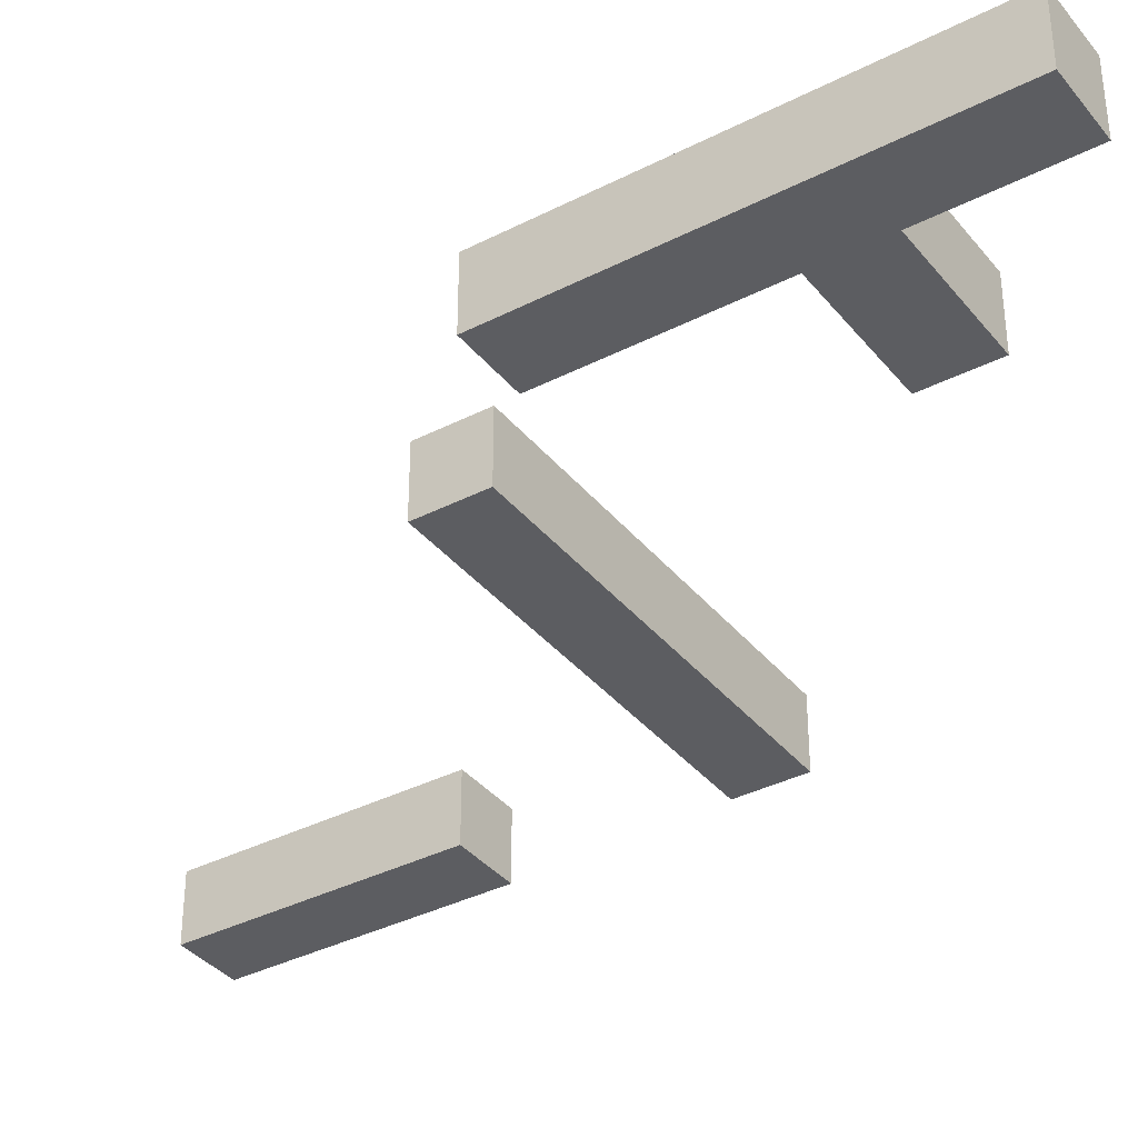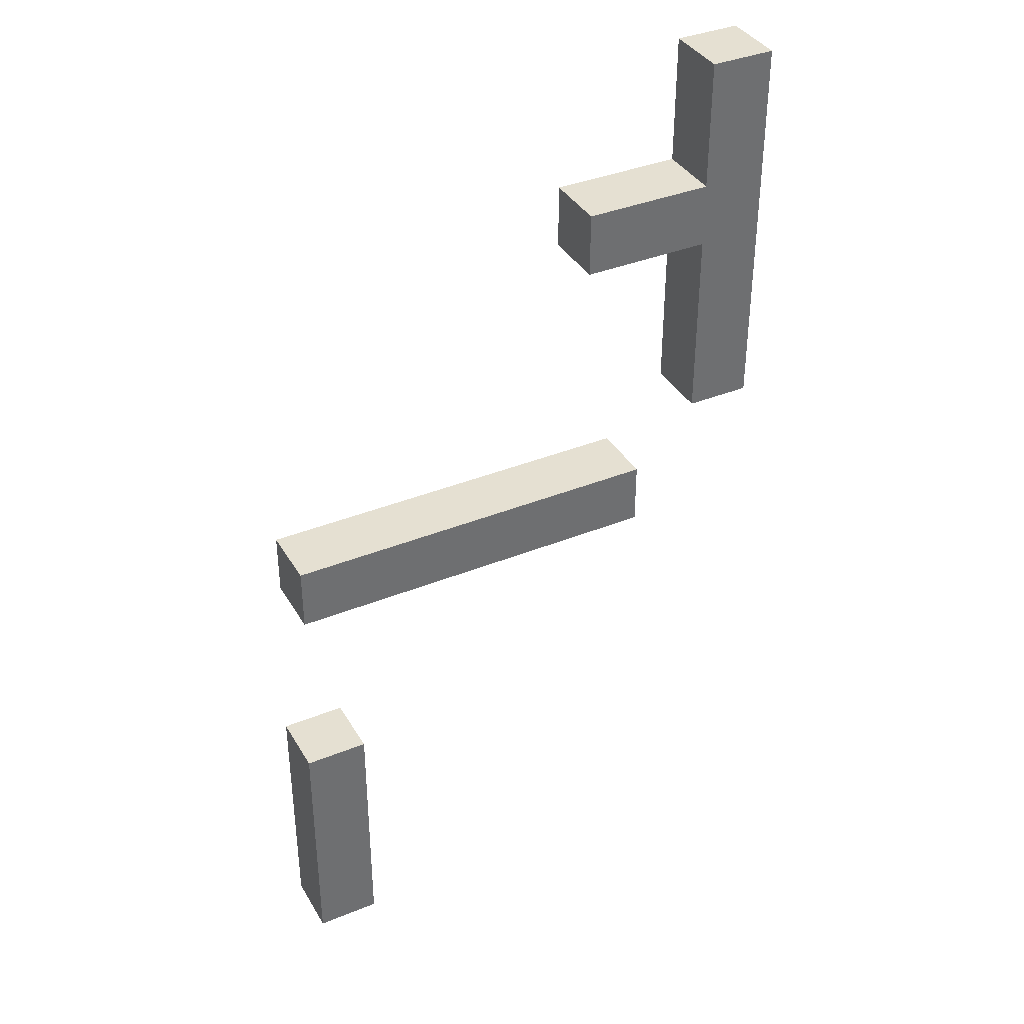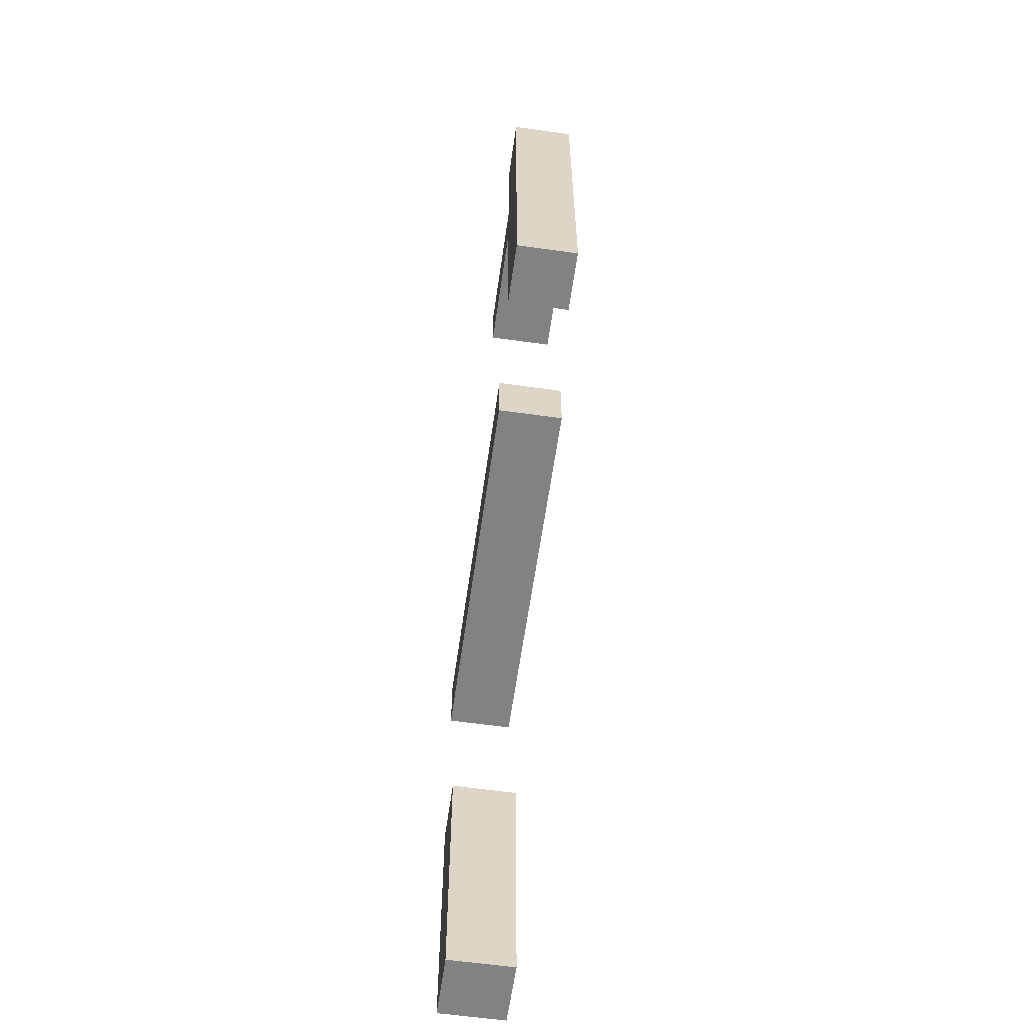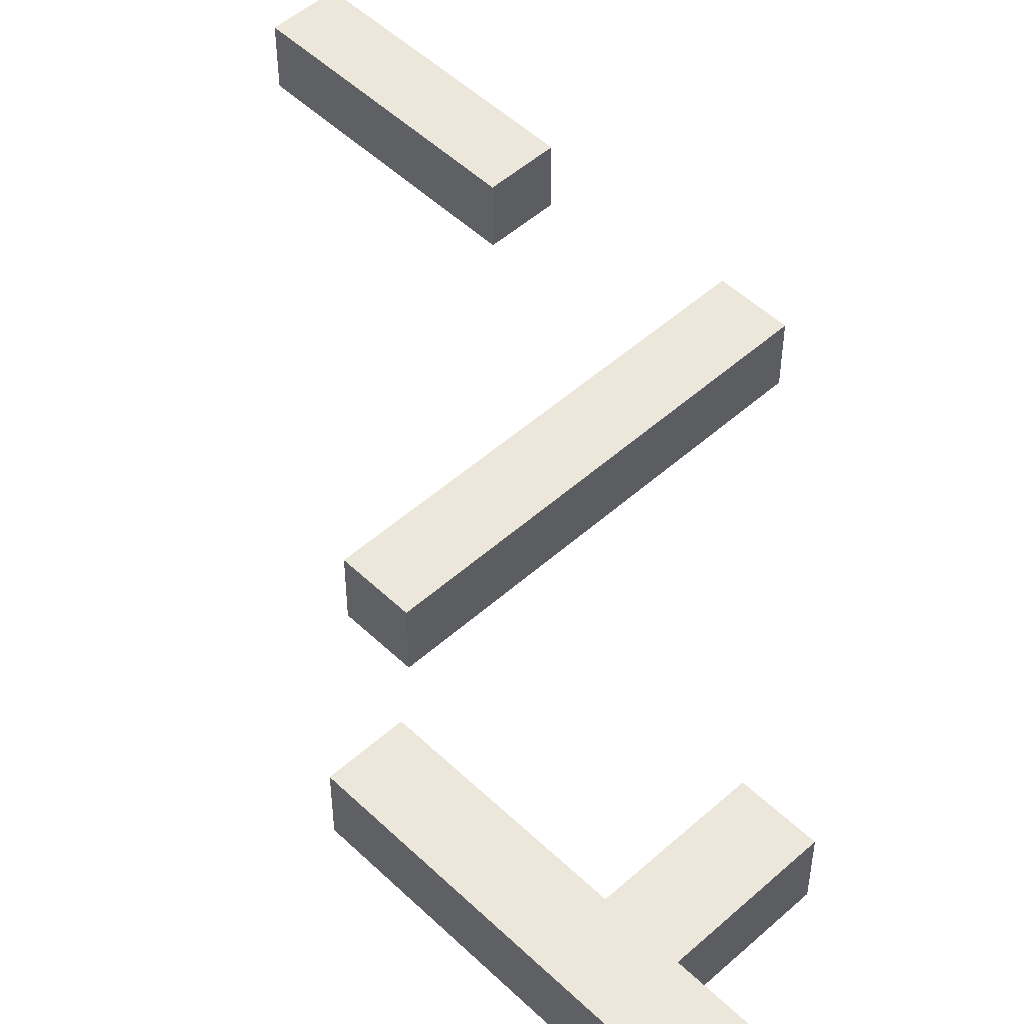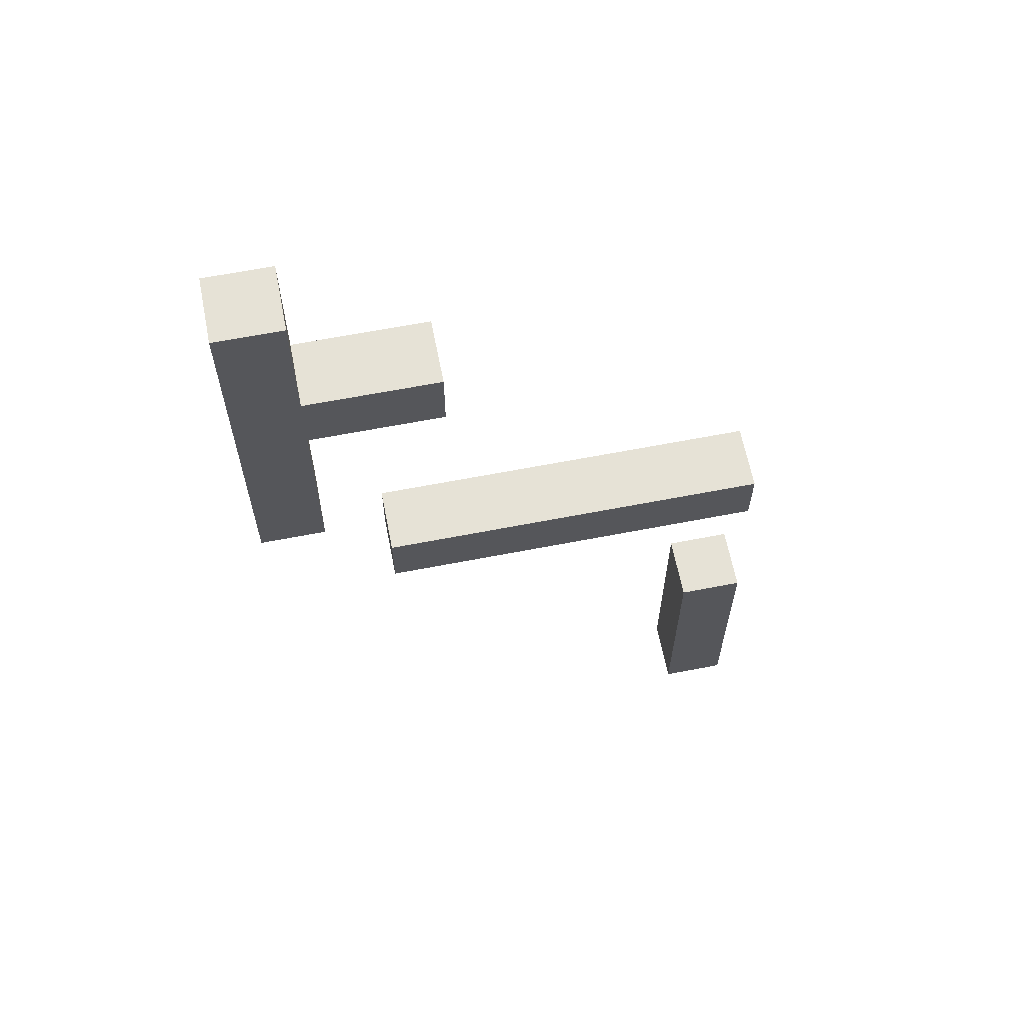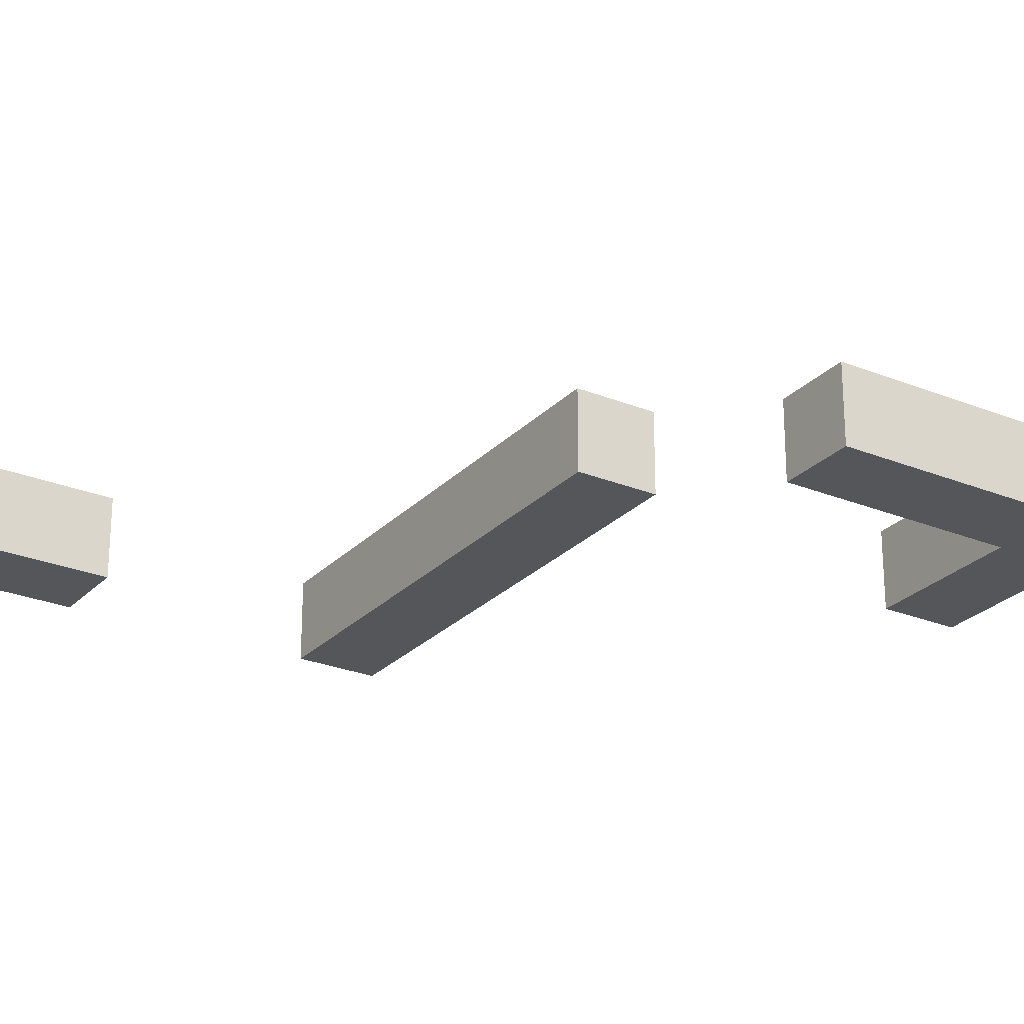
<metadata>
{"format":"obj","ext":"obj","renderer":"f3d","projection":"perspective","resolution":1024,"background":"white","views":[{"elev":-36.5,"azim":-56.3,"up":"+Y"},{"elev":37.7,"azim":152.6,"up":"+Z"},{"elev":-60.9,"azim":-98.1,"up":"+Z"},{"elev":51.1,"azim":-44.1,"up":"+Y"},{"elev":63.8,"azim":-11.1,"up":"+Z"},{"elev":-25.9,"azim":-122.9,"up":"+Y"}]}
</metadata>
<code>
o stage05
v 13.25 -1 -27
v 13.25 1 -27
v 13.25 -1 -29
v 13.25 1 -29
v 15.25 -1 -27
v 15.25 1 -27
v 15.25 -1 -29
v 15.25 1 -29
v -1 -1 1
v -1 1 1
v -1 -1 -1
v -1 1 -1
v 1 -1 1
v 1 1 1
v 1 -1 -1
v 1 1 -1
v -1 -1 -1
v -1 1 -1
v -1 -1 -3
v -1 1 -3
v 1 -1 -1
v 1 1 -1
v 1 -1 -3
v 1 1 -3
v -1 -1 -3
v -1 1 -3
v -1 -1 -5
v -1 1 -5
v 1 -1 -3
v 1 1 -3
v 1 -1 -5
v 1 1 -5
v -1 -1 -5
v -1 1 -5
v -1 -1 -7
v -1 1 -7
v 1 -1 -5
v 1 1 -5
v 1 -1 -7
v 1 1 -7
v -1 -1 -7
v -1 1 -7
v -1 -1 -9
v -1 1 -9
v 1 -1 -7
v 1 1 -7
v 1 -1 -9
v 1 1 -9
v -1 -1 -9
v -1 1 -9
v -1 -1 -11
v -1 1 -11
v 1 -1 -9
v 1 1 -9
v 1 -1 -11
v 1 1 -11
v 1 -1 -3
v 1 1 -3
v 1 -1 -5
v 1 1 -5
v 3 -1 -3
v 3 1 -3
v 3 -1 -5
v 3 1 -5
v 3 -1 -3
v 3 1 -3
v 3 -1 -5
v 3 1 -5
v 5 -1 -3
v 5 1 -3
v 5 -1 -5
v 5 1 -5
v 3 -1 -13
v 3 1 -13
v 3 -1 -15
v 3 1 -15
v 5 -1 -13
v 5 1 -13
v 5 -1 -15
v 5 1 -15
v 5 -1 -13
v 5 1 -13
v 5 -1 -15
v 5 1 -15
v 7 -1 -13
v 7 1 -13
v 7 -1 -15
v 7 1 -15
v 7 -1 -13
v 7 1 -13
v 7 -1 -15
v 7 1 -15
v 9 -1 -13
v 9 1 -13
v 9 -1 -15
v 9 1 -15
v 9 -1 -13
v 9 1 -13
v 9 -1 -15
v 9 1 -15
v 11 -1 -13
v 11 1 -13
v 11 -1 -15
v 11 1 -15
v 11 -1 -13
v 11 1 -13
v 11 -1 -15
v 11 1 -15
v 13 -1 -13
v 13 1 -13
v 13 -1 -15
v 13 1 -15
v 13 -1 -13
v 13 1 -13
v 13 -1 -15
v 13 1 -15
v 15 -1 -13
v 15 1 -13
v 15 -1 -15
v 15 1 -15
v 13.25 -1 -21
v 13.25 1 -21
v 13.25 -1 -23
v 13.25 1 -23
v 15.25 -1 -21
v 15.25 1 -21
v 15.25 -1 -23
v 15.25 1 -23
v 13.25 -1 -23
v 13.25 1 -23
v 13.25 -1 -25
v 13.25 1 -25
v 15.25 -1 -23
v 15.25 1 -23
v 15.25 -1 -25
v 15.25 1 -25
v 13.25 -1 -25
v 13.25 1 -25
v 13.25 -1 -27
v 13.25 1 -27
v 15.25 -1 -25
v 15.25 1 -25
v 15.25 -1 -27
v 15.25 1 -27
f 1 2 4 3
f 3 4 8 7
f 7 8 6 5
f 5 6 2 1
f 3 7 5 1
f 8 4 2 6
f 9 10 12 11
f 11 12 16 15
f 15 16 14 13
f 13 14 10 9
f 11 15 13 9
f 16 12 10 14
f 17 18 20 19
f 19 20 24 23
f 23 24 22 21
f 21 22 18 17
f 19 23 21 17
f 24 20 18 22
f 25 26 28 27
f 27 28 32 31
f 31 32 30 29
f 29 30 26 25
f 27 31 29 25
f 32 28 26 30
f 33 34 36 35
f 35 36 40 39
f 39 40 38 37
f 37 38 34 33
f 35 39 37 33
f 40 36 34 38
f 41 42 44 43
f 43 44 48 47
f 47 48 46 45
f 45 46 42 41
f 43 47 45 41
f 48 44 42 46
f 49 50 52 51
f 51 52 56 55
f 55 56 54 53
f 53 54 50 49
f 51 55 53 49
f 56 52 50 54
f 57 58 60 59
f 59 60 64 63
f 63 64 62 61
f 61 62 58 57
f 59 63 61 57
f 64 60 58 62
f 65 66 68 67
f 67 68 72 71
f 71 72 70 69
f 69 70 66 65
f 67 71 69 65
f 72 68 66 70
f 73 74 76 75
f 75 76 80 79
f 79 80 78 77
f 77 78 74 73
f 75 79 77 73
f 80 76 74 78
f 81 82 84 83
f 83 84 88 87
f 87 88 86 85
f 85 86 82 81
f 83 87 85 81
f 88 84 82 86
f 89 90 92 91
f 91 92 96 95
f 95 96 94 93
f 93 94 90 89
f 91 95 93 89
f 96 92 90 94
f 97 98 100 99
f 99 100 104 103
f 103 104 102 101
f 101 102 98 97
f 99 103 101 97
f 104 100 98 102
f 105 106 108 107
f 107 108 112 111
f 111 112 110 109
f 109 110 106 105
f 107 111 109 105
f 112 108 106 110
f 113 114 116 115
f 115 116 120 119
f 119 120 118 117
f 117 118 114 113
f 115 119 117 113
f 120 116 114 118
f 121 122 124 123
f 123 124 128 127
f 127 128 126 125
f 125 126 122 121
f 123 127 125 121
f 128 124 122 126
f 129 130 132 131
f 131 132 136 135
f 135 136 134 133
f 133 134 130 129
f 131 135 133 129
f 136 132 130 134
f 137 138 140 139
f 139 140 144 143
f 143 144 142 141
f 141 142 138 137
f 139 143 141 137
f 144 140 138 142

</code>
